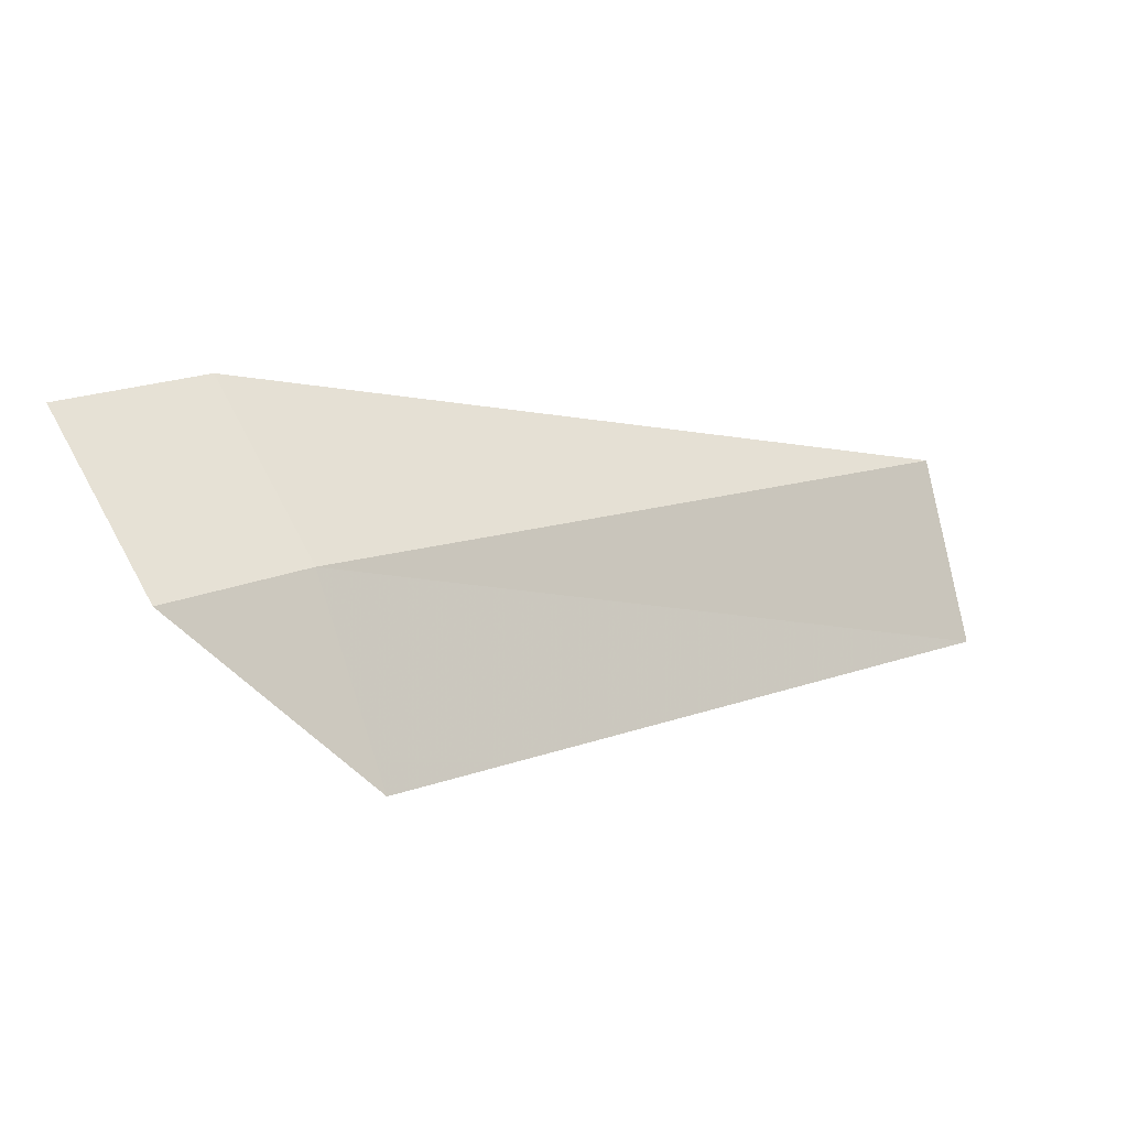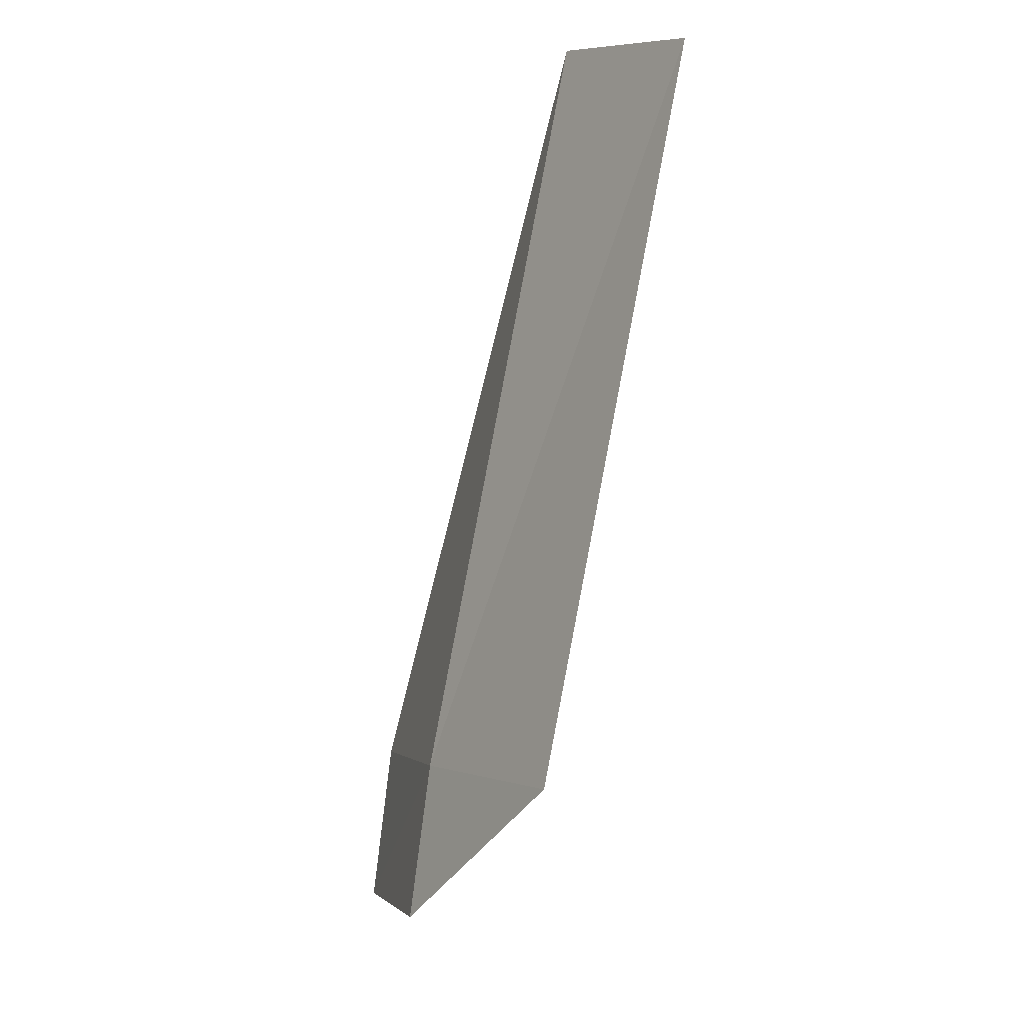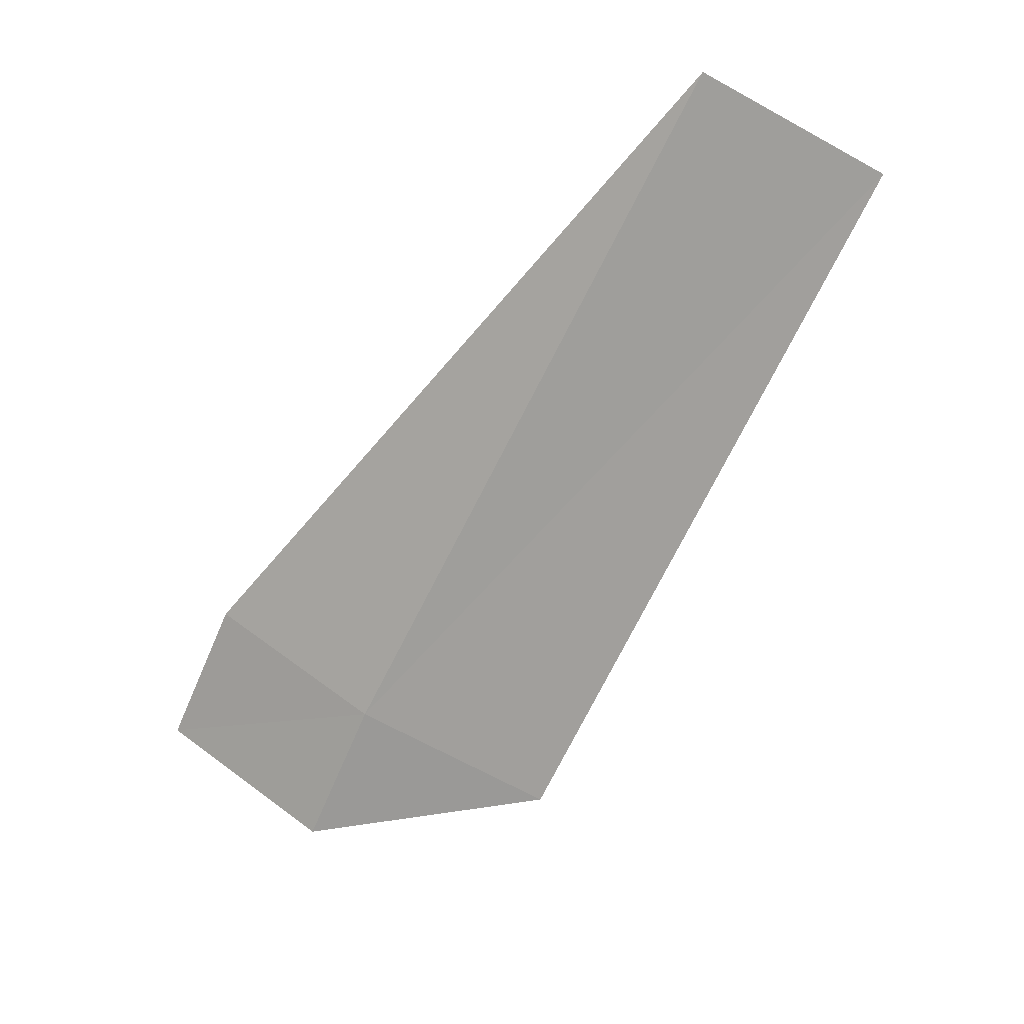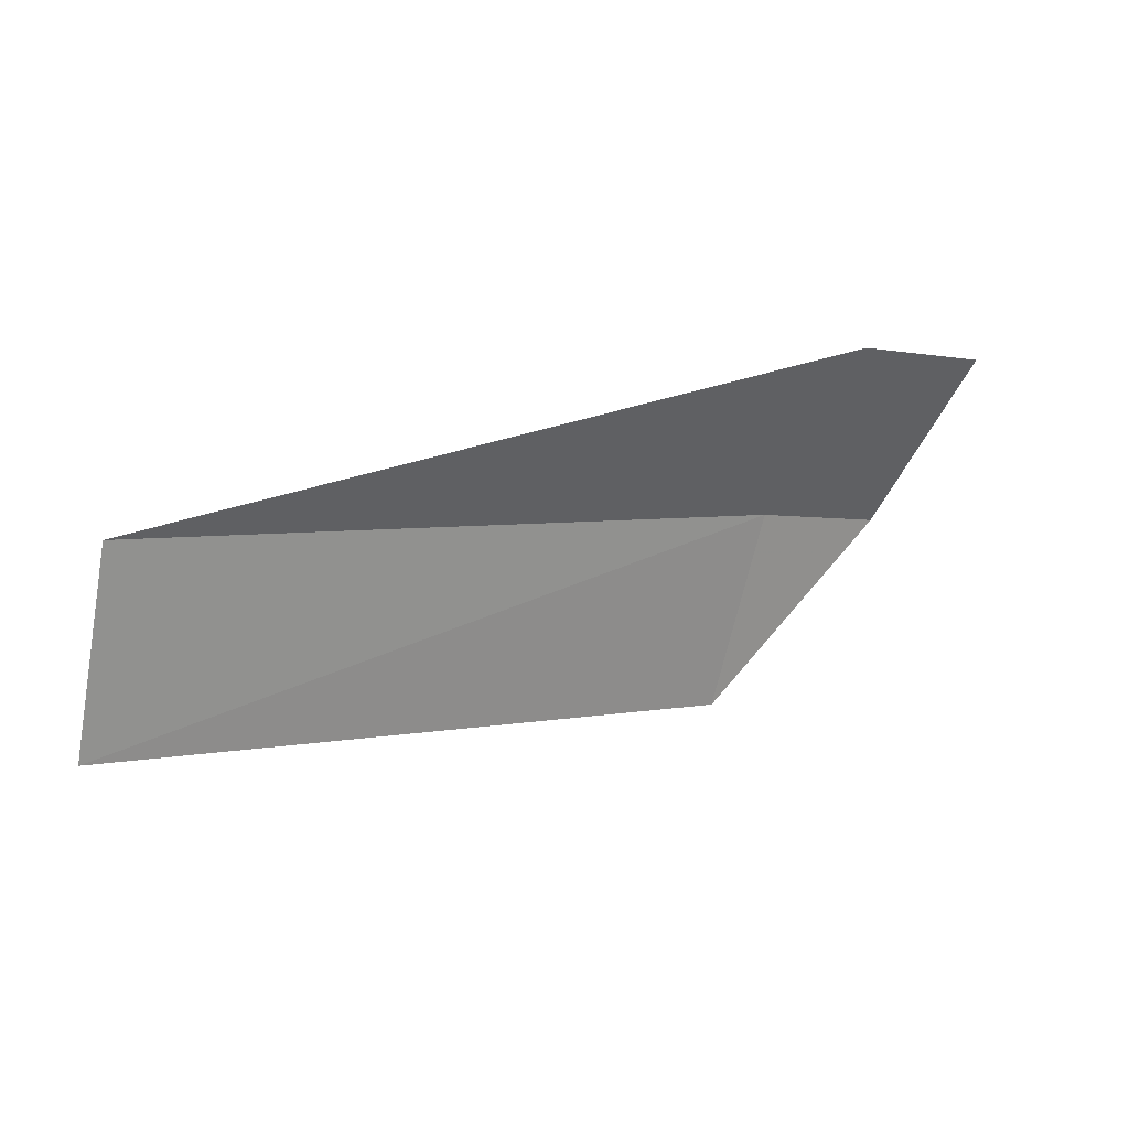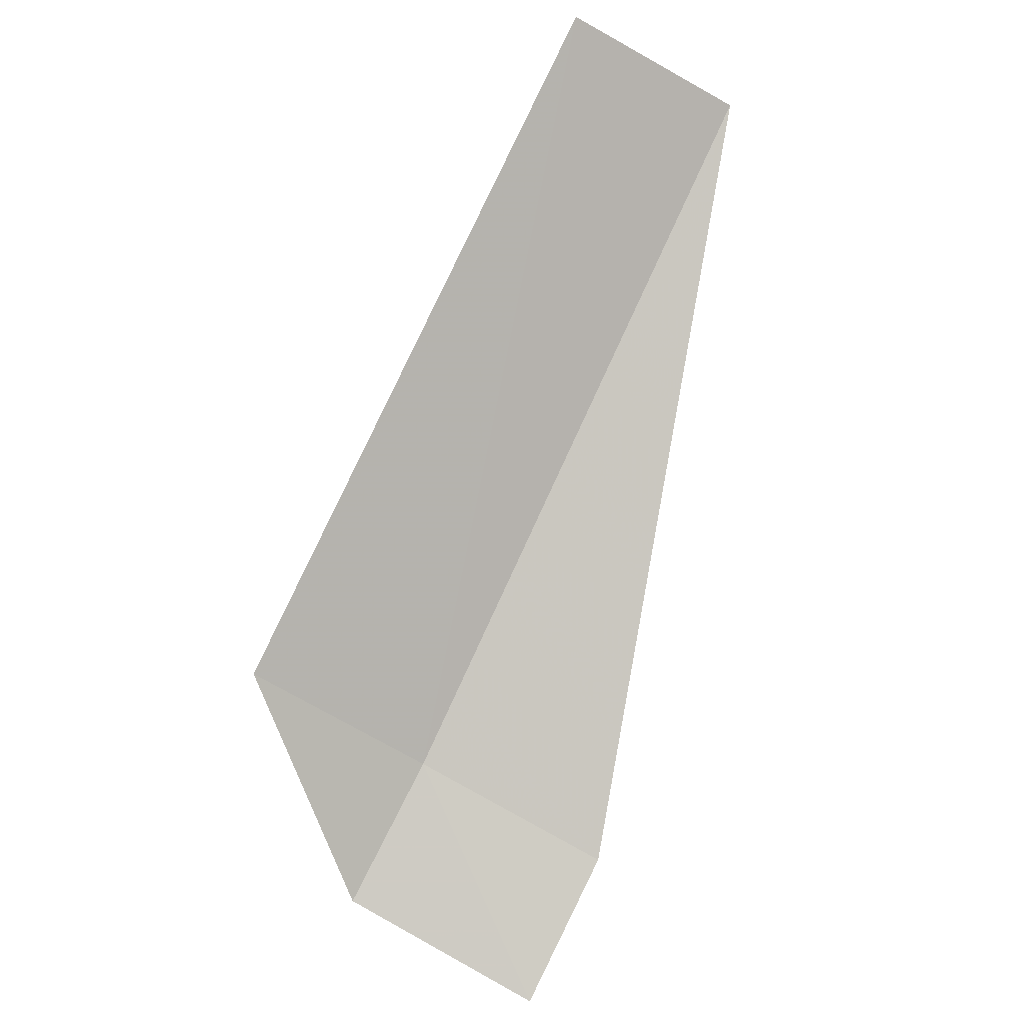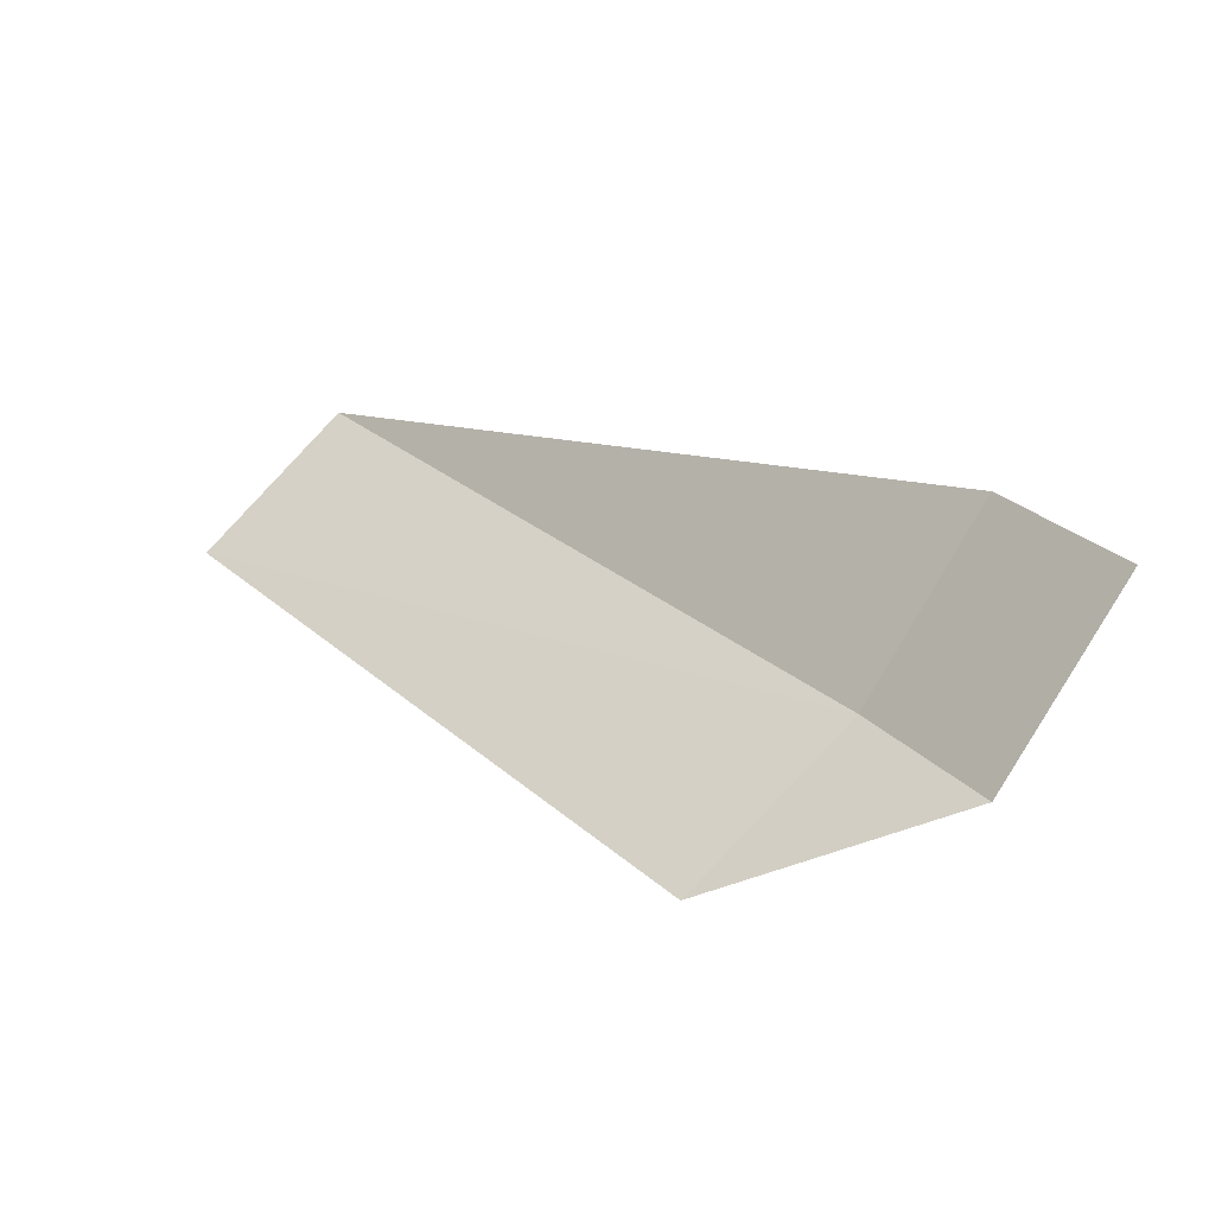
<metadata>
{"format":"obj","ext":"obj","renderer":"f3d","projection":"perspective","resolution":1024,"background":"white","views":[{"elev":-42.8,"azim":117.2,"up":"+Z"},{"elev":-59.4,"azim":-142.0,"up":"+Z"},{"elev":74.8,"azim":159.8,"up":"+Y"},{"elev":55.5,"azim":-67.5,"up":"+Z"},{"elev":-55.6,"azim":-82.3,"up":"+Y"},{"elev":-12.9,"azim":4.0,"up":"+Z"}]}
</metadata>
<code>
v 12.07 7.203 7.101
v 12.41 6.958 7.239
v 12.25 7.114 7.38
v 12.23 7.054 6.959
v 11.83 7.196 6.854
v 11.24 7.886 7.75
v 11.03 7.855 7.504
f 1 3 2
f 1 2 4
f 1 4 5
f 1 6 3
f 1 7 6
f 1 5 7

</code>
